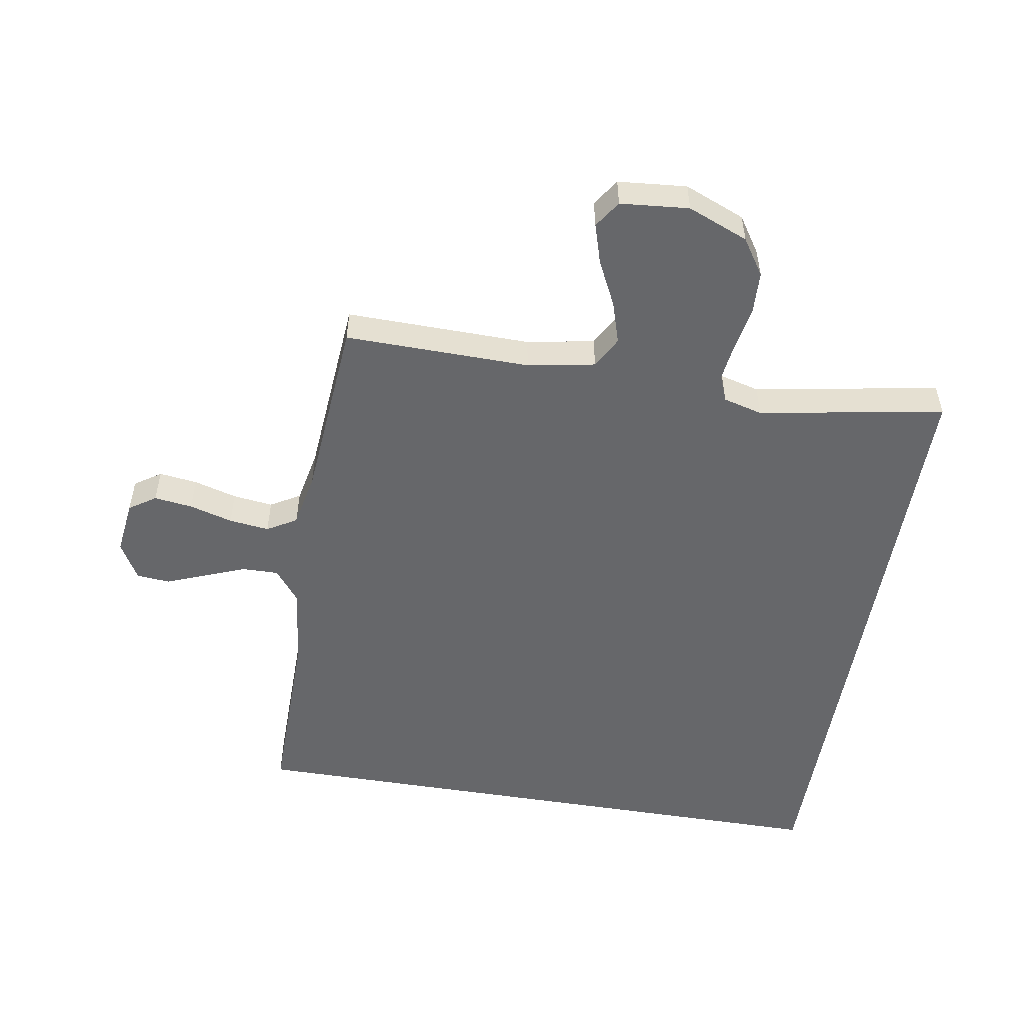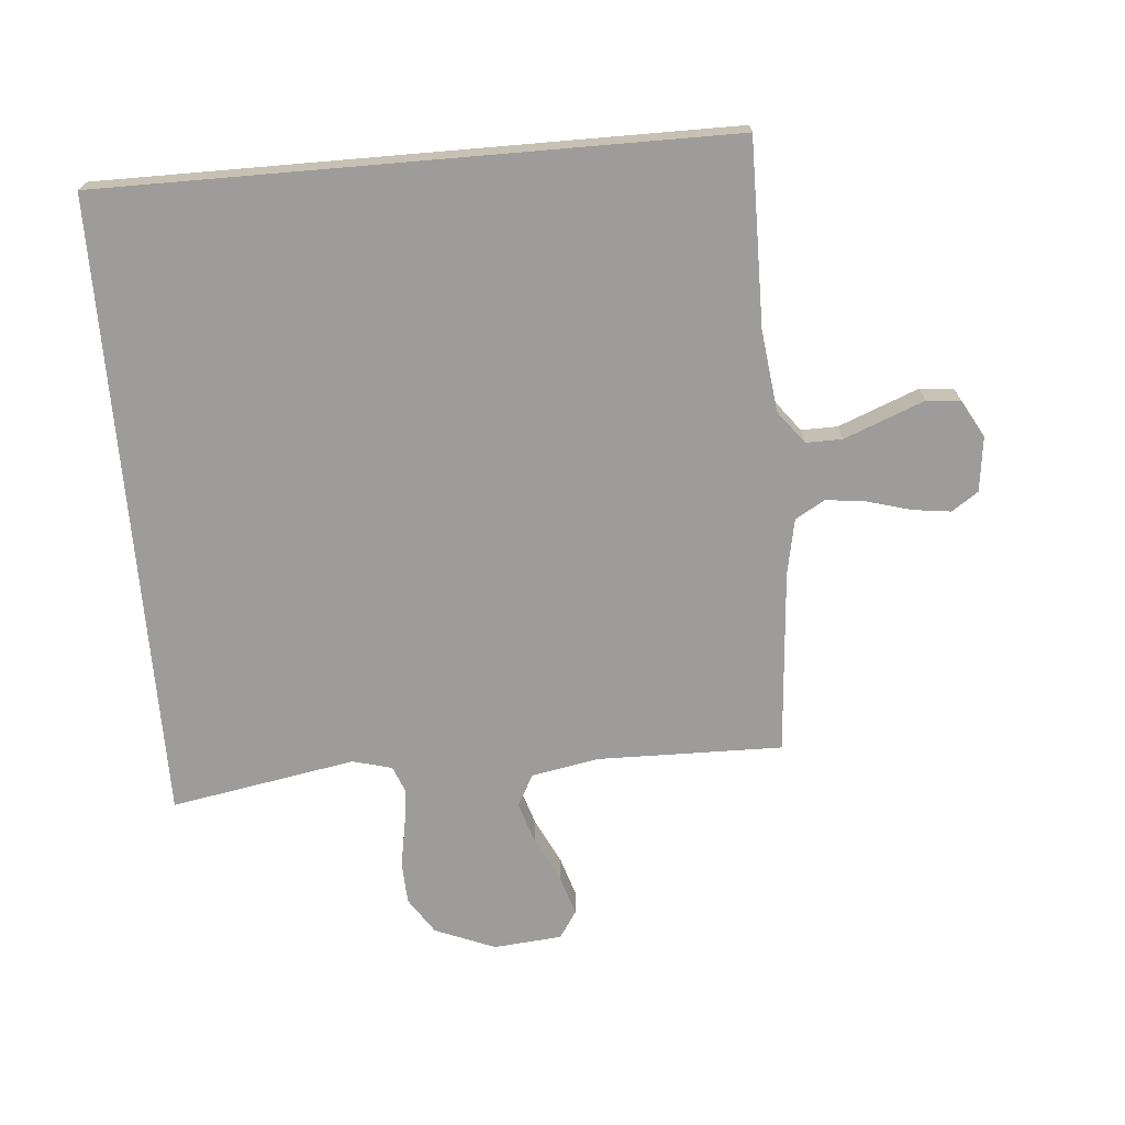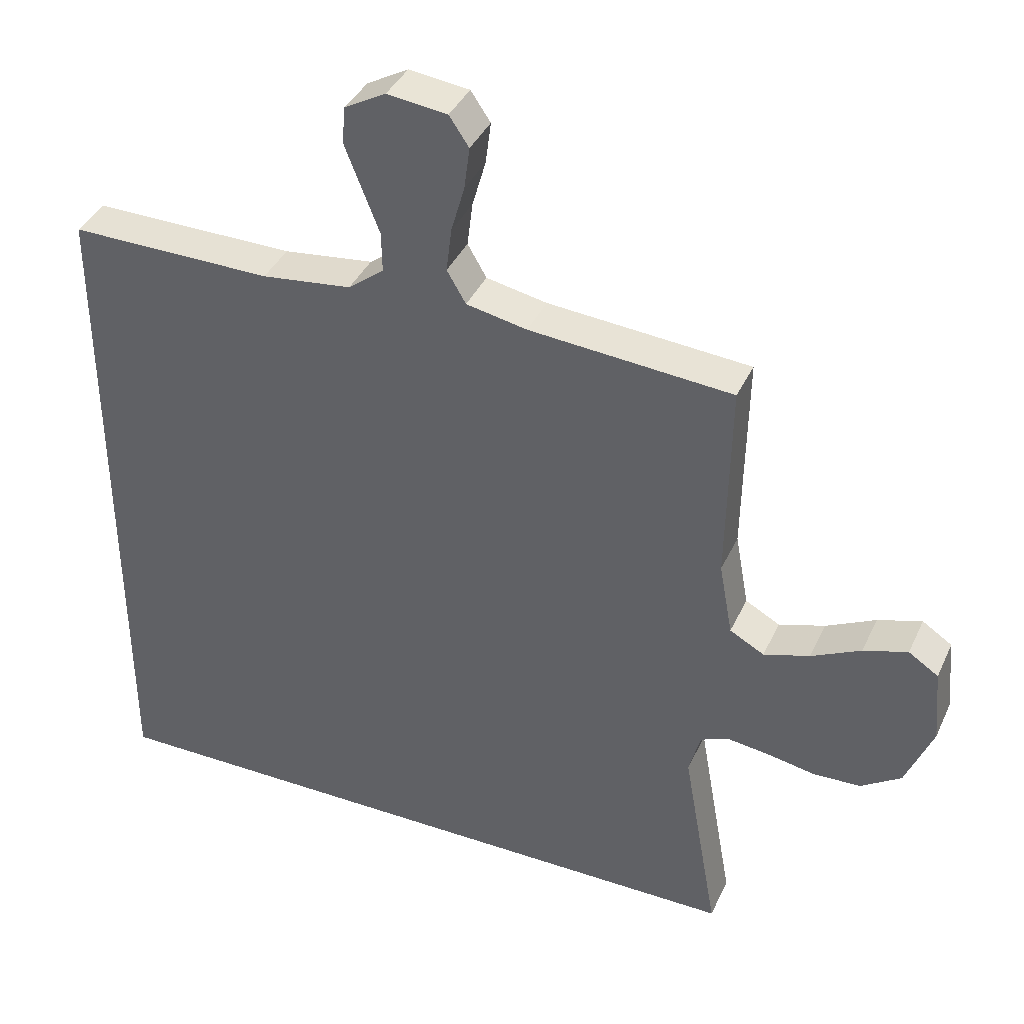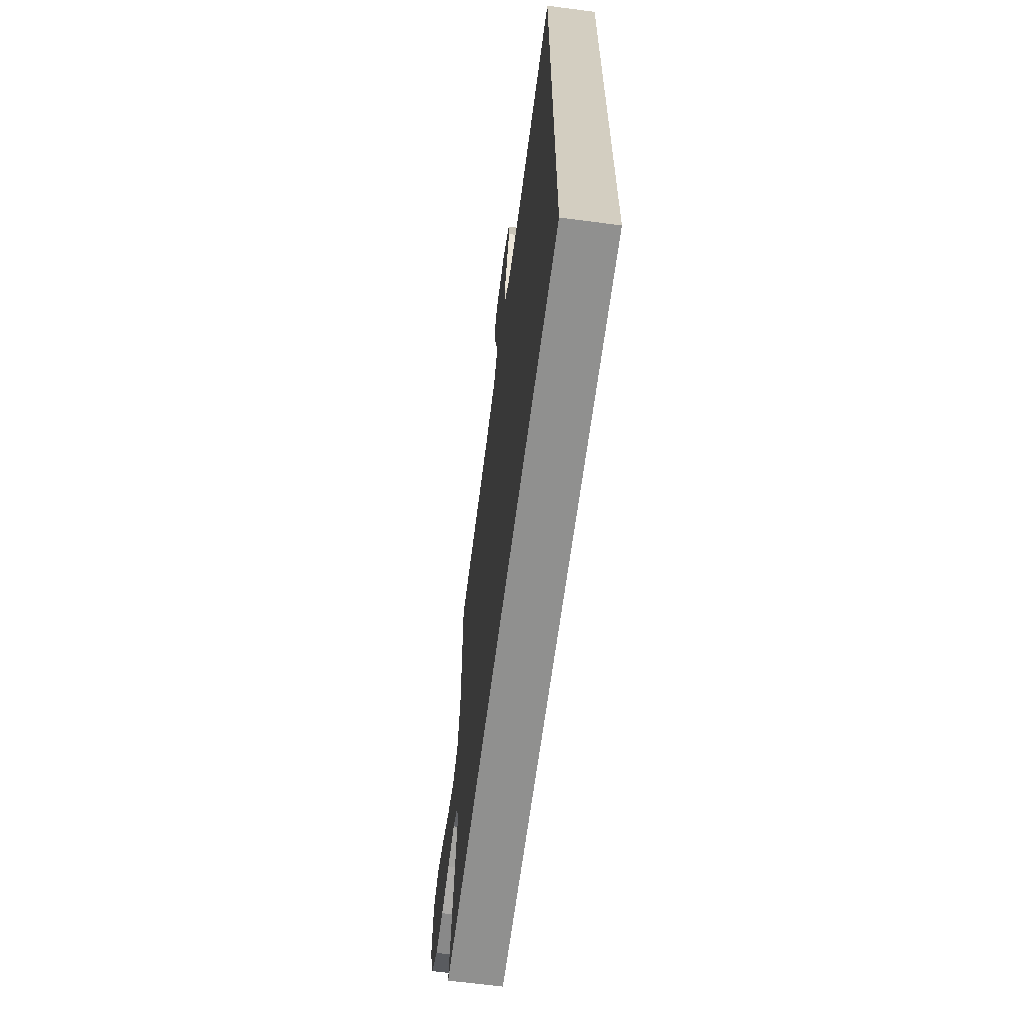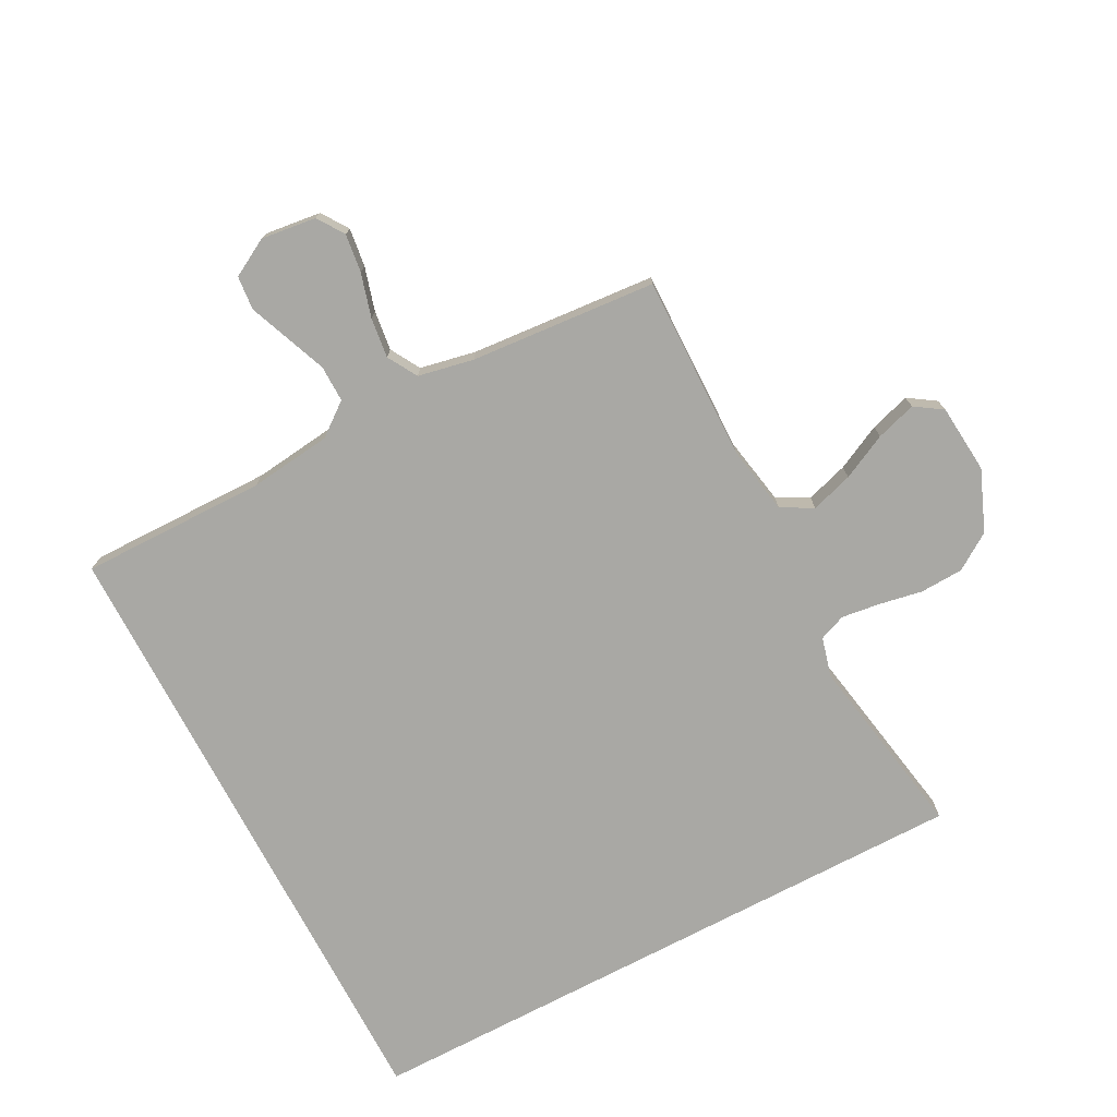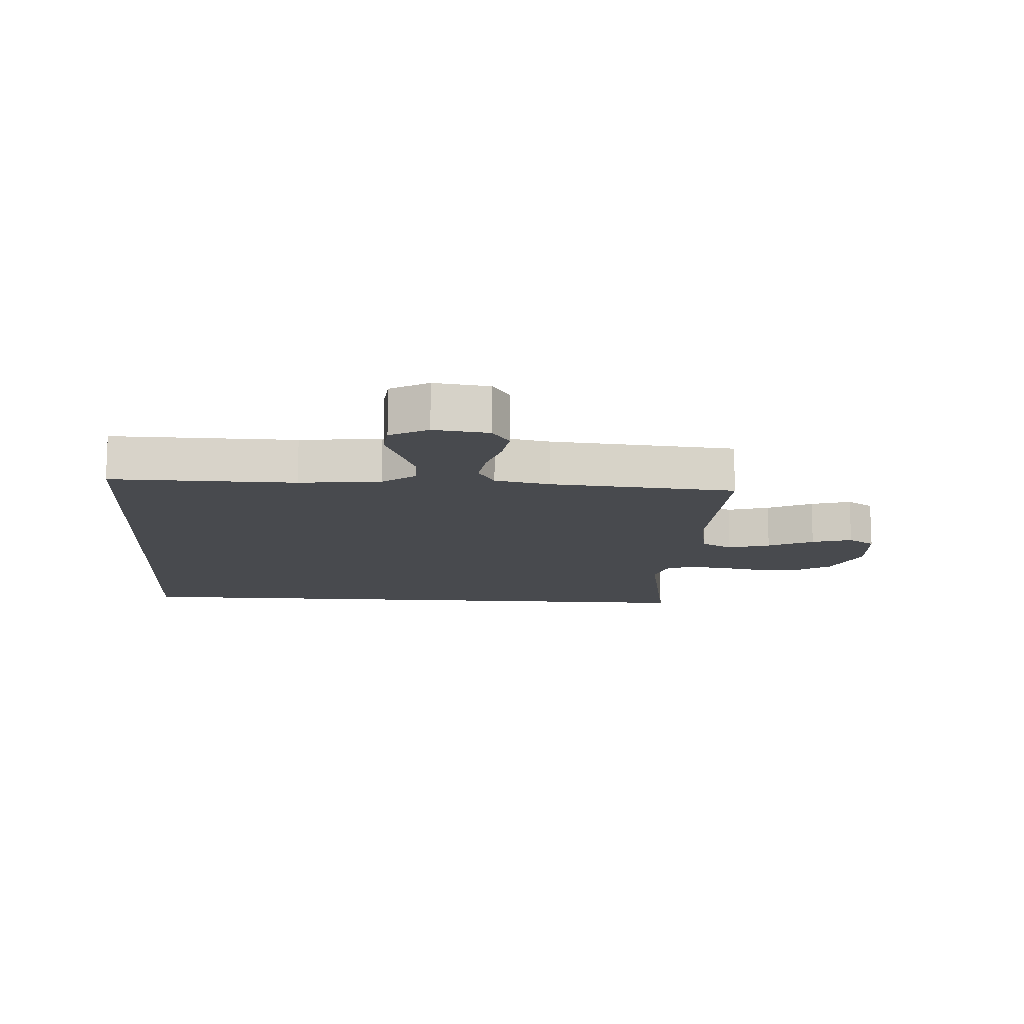
<metadata>
{"format":"obj","ext":"obj","renderer":"f3d","projection":"perspective","resolution":1024,"background":"white","views":[{"elev":-52.2,"azim":80.5,"up":"+Y"},{"elev":-70.3,"azim":-85.1,"up":"+Y"},{"elev":38.8,"azim":23.0,"up":"+Z"},{"elev":-65.5,"azim":-97.5,"up":"+Z"},{"elev":-74.9,"azim":27.7,"up":"+Y"},{"elev":-12.9,"azim":-3.9,"up":"+Y"}]}
</metadata>
<code>
v -0.5 0.07 0.51
v -0.2 0.07 0.507
v -0.067 0.07 0.523
v -0.014 0.07 0.564
v -0.015 0.07 0.623
v -0.041 0.07 0.689
v -0.066 0.07 0.753
v -0.061 0.07 0.807
v 0 0.07 0.841
v 0.089 0.07 0.83
v 0.118 0.07 0.787
v 0.11 0.07 0.725
v 0.09 0.07 0.655
v 0.082 0.07 0.59
v 0.11 0.07 0.542
v 0.2 0.07 0.524
v 0.5 0.07 0.5
v 0.495 0.07 0.2
v 0.515 0.07 0.091
v 0.566 0.07 0.063
v 0.634 0.07 0.084
v 0.707 0.07 0.12
v 0.772 0.07 0.14
v 0.816 0.07 0.111
v 0.826 0.07 0
v 0.786 0.07 -0.098
v 0.727 0.07 -0.137
v 0.657 0.07 -0.14
v 0.587 0.07 -0.127
v 0.525 0.07 -0.119
v 0.482 0.07 -0.136
v 0.465 0.07 -0.2
v 0.518 0.07 -0.5
v -0.5 0.07 -0.5
v -0.5 0 0.51
v -0.2 0 0.507
v -0.067 0 0.523
v -0.014 0 0.564
v -0.015 0 0.623
v -0.041 0 0.689
v -0.066 0 0.753
v -0.061 0 0.807
v 0 0 0.841
v 0.089 0 0.83
v 0.118 0 0.787
v 0.11 0 0.725
v 0.09 0 0.655
v 0.082 0 0.59
v 0.11 0 0.542
v 0.2 0 0.524
v 0.5 0 0.5
v 0.495 0 0.2
v 0.515 0 0.091
v 0.566 0 0.063
v 0.634 0 0.084
v 0.707 0 0.12
v 0.772 0 0.14
v 0.816 0 0.111
v 0.826 0 0
v 0.786 0 -0.098
v 0.727 0 -0.137
v 0.657 0 -0.14
v 0.587 0 -0.127
v 0.525 0 -0.119
v 0.482 0 -0.136
v 0.465 0 -0.2
v 0.518 0 -0.5
v -0.5 0 -0.5
f 34 1 2
f 33 34 2
f 32 33 2
f 31 32 2 3
f 30 31 3 4
f 29 30 4 5
f 27 28 29
f 26 27 29
f 25 26 29
f 24 25 29
f 23 24 29
f 22 23 29
f 21 22 29
f 20 21 29
f 19 20 29
f 19 29 5 6
f 16 17 18
f 15 16 18 19
f 11 12 13
f 10 11 13
f 9 10 13
f 8 9 13
f 7 8 13
f 6 7 13
f 6 13 14
f 15 19 6
f 6 14 15
f 36 35 68
f 36 68 67
f 36 67 66
f 37 36 66 65
f 38 37 65 64
f 39 38 64 63
f 63 62 61
f 63 61 60
f 63 60 59
f 63 59 58
f 63 58 57
f 63 57 56
f 63 56 55
f 63 55 54
f 63 54 53
f 40 39 63 53
f 52 51 50
f 53 52 50 49
f 47 46 45
f 47 45 44
f 47 44 43
f 47 43 42
f 47 42 41
f 47 41 40
f 48 47 40
f 40 53 49
f 49 48 40
f 1 35 36 2
f 2 36 37 3
f 3 37 38 4
f 4 38 39 5
f 5 39 40 6
f 6 40 41 7
f 7 41 42 8
f 8 42 43 9
f 9 43 44 10
f 10 44 45 11
f 11 45 46 12
f 12 46 47 13
f 13 47 48 14
f 14 48 49 15
f 15 49 50 16
f 16 50 51 17
f 17 51 52 18
f 18 52 53 19
f 19 53 54 20
f 20 54 55 21
f 21 55 56 22
f 22 56 57 23
f 23 57 58 24
f 24 58 59 25
f 25 59 60 26
f 26 60 61 27
f 27 61 62 28
f 28 62 63 29
f 29 63 64 30
f 30 64 65 31
f 31 65 66 32
f 32 66 67 33
f 33 67 68 34
f 34 68 35 1

</code>
